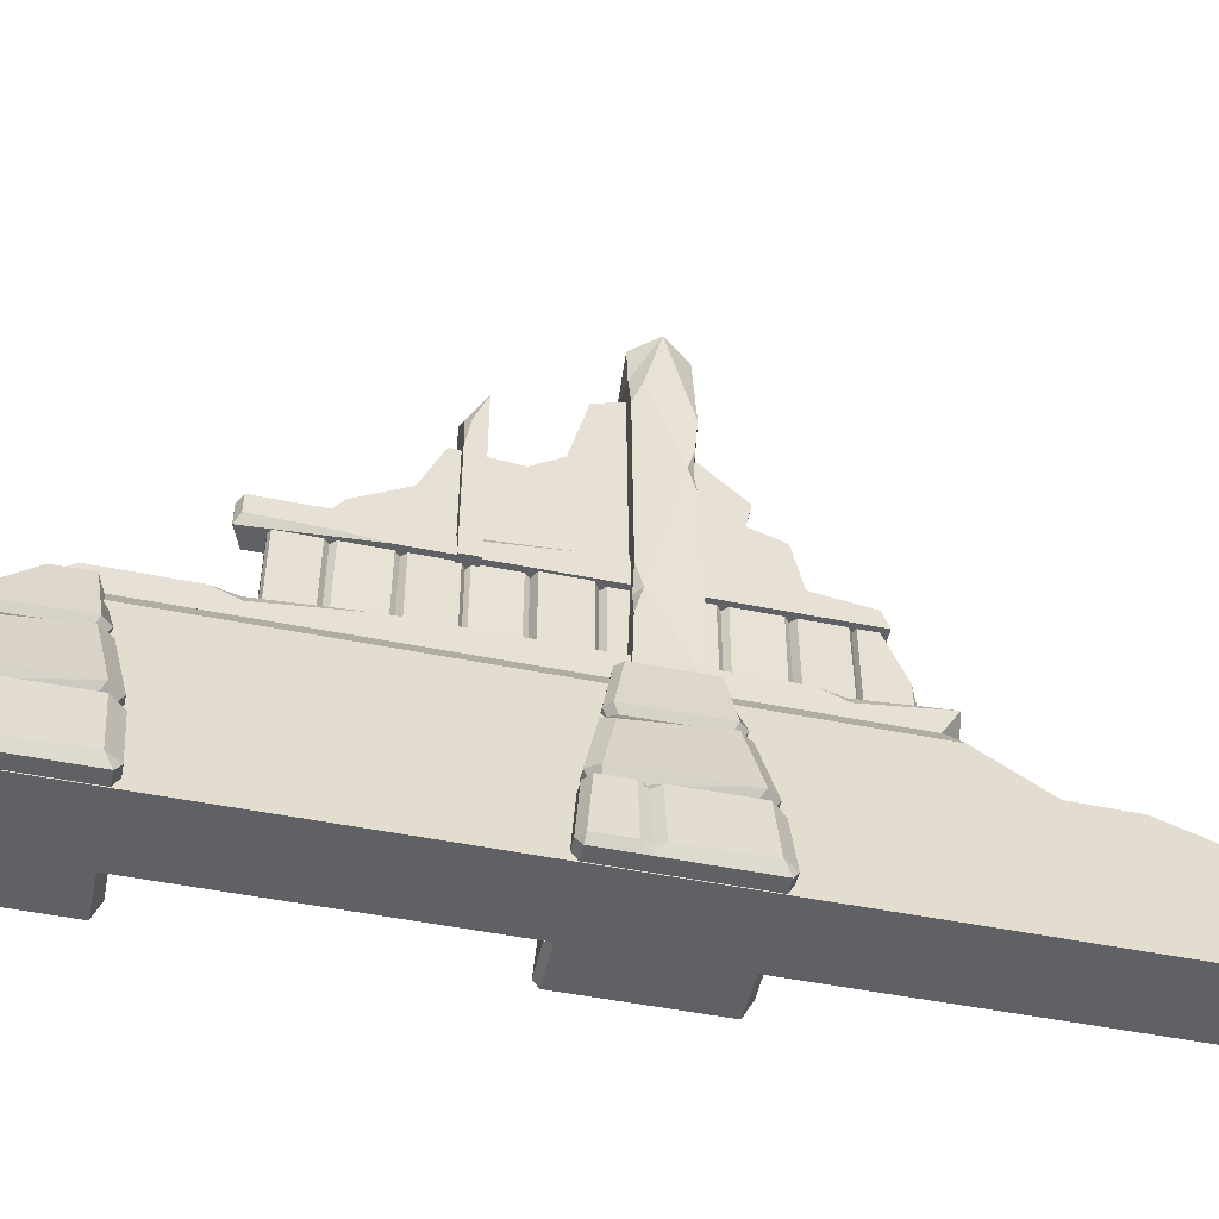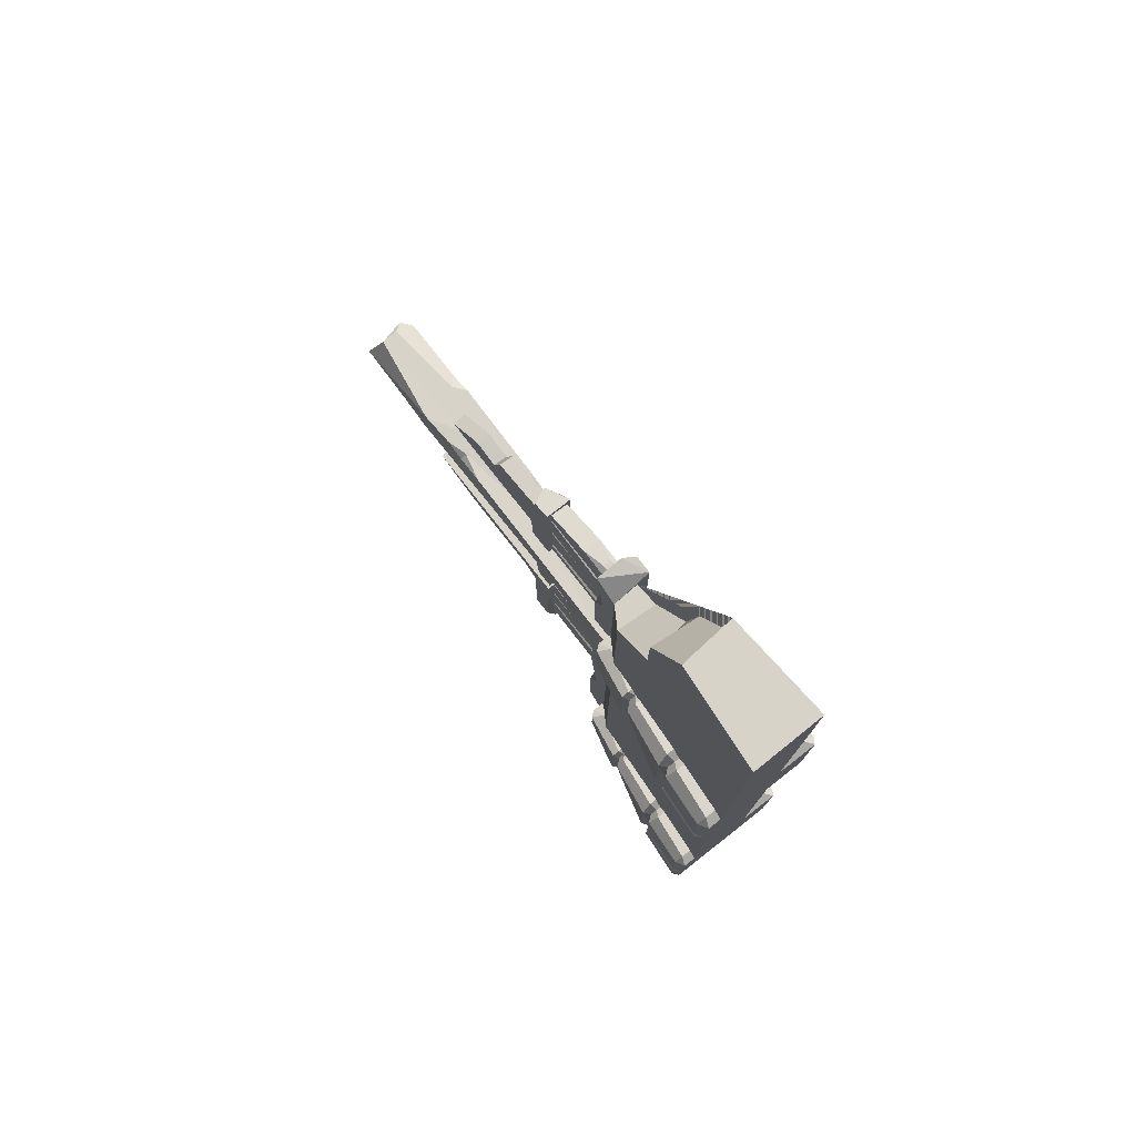
<metadata>
{"format":"obj","ext":"obj","renderer":"f3d","projection":"perspective","resolution":1024,"background":"white","views":[{"elev":-49.6,"azim":-102.6,"up":"+Y"},{"elev":76.9,"azim":-38.0,"up":"+Z"}]}
</metadata>
<code>
v 2.632 15.44 250
v 2.632 15.44 166.3
v -2.241 15.44 250
v -2.241 15.44 166.3
v -2.241 65.62 250
v -2.241 65.62 166.3
v 2.632 65.62 250
v 2.632 65.62 166.3
v 5.393 65.62 226.1
v -5.001 65.62 226.1
v -4.715 15.44 226.1
v 2.632 15.44 193.9
v -2.241 15.44 193.9
v -2.241 65.62 193.9
v 2.632 65.62 193.9
v 2.632 15.44 223.5
v 2.632 65.62 223.5
v -2.241 65.62 223.5
v -2.241 15.44 223.5
v 6.41 15.44 191.1
v -5.001 65.62 191.1
v 5.393 65.62 191.1
v 4.908 15.44 196.5
v -7.438 15.44 196.5
v -6.954 65.62 196.5
v 5.393 65.62 196.5
v 4.908 15.44 220.6
v 5.393 65.62 220.6
v -6.954 65.62 220.6
v -7.438 15.44 220.6
v 5.68 15.44 248.1
v 5.393 65.62 248.1
v -5.002 65.62 248.1
v -3.985 15.44 168.3
v -5.002 65.62 168.3
v 5.393 65.62 168.3
v -4.744 15.44 248.1
v 6.309 15.44 168.3
v -4.072 15.44 191.1
v 5.665 15.44 226.1
v -2.241 15.44 83.14
v 2.632 15.44 83.14
v 2.632 65.62 83.14
v -2.241 65.62 83.14
v -5.002 65.62 106.5
v 5.393 65.62 106.5
v 5.106 15.44 106.5
v -2.241 15.44 138.7
v 2.632 15.44 138.7
v 2.632 65.62 138.7
v -2.241 65.62 138.7
v -2.241 15.44 109
v -2.241 65.62 109
v 2.632 65.62 109
v 2.632 15.44 109
v -6.018 15.44 141.5
v 5.393 65.62 141.5
v -5.001 65.62 141.5
v -4.517 15.44 136.1
v 7.83 15.44 136.1
v 7.344 65.62 136.1
v -5.002 65.62 136.1
v -4.517 15.44 112
v -5.002 65.62 112
v 7.344 65.62 112
v 7.83 15.44 112
v -5.289 15.44 84.44
v -5.002 65.62 84.44
v 5.393 65.62 84.44
v 4.376 15.44 164.3
v 5.393 65.62 164.3
v -5.002 65.62 164.3
v 5.136 15.44 84.44
v -5.918 15.44 164.3
v 4.462 15.44 141.5
v -5.274 15.44 106.5
v -4.487 204 250
v 4.487 204 250
v -4.487 76.26 250
v 4.487 76.26 250
v -4.487 191.9 218.3
v -4.487 76.26 101.2
v -4.487 150.2 208.2
v -4.487 141.6 155.4
v -4.487 111.3 142.7
v -4.487 94.16 114.1
v 4.487 191.9 220.9
v 4.487 76.26 102.5
v 4.487 149.5 210
v 4.487 135 157.2
v 4.487 109.8 145
v 4.487 89.89 119.1
v -4.487 138.1 190.9
v 4.487 135.1 190.7
v -10.36 177 172
v -10.36 64.03 172
v -10.36 64.03 161.5
v 10.36 64.03 172
v 10.36 64.03 161.5
v 10.36 186.2 172
v 10.36 177.8 161.5
v -10.36 138.1 161.5
v -10.36 157.4 164.6
v -5.992 160.6 161.5
v 10.36 136 172
v 10.36 170.5 168.5
v 2.66 166.7 172
v -1.449 64.03 161.5
v -1.31 64.03 172
v -0.004639 118.9 161.5
v 0.2007 121.7 172
v -12.1 15.85 11.02
v -12.1 0 -9.506
v -12.1 15.85 250
v -12.1 0 250
v 12.1 15.85 250
v 12.1 0 250
v 12.1 15.85 0
v 12.1 0 -9.506
v -12.1 15.85 61.71
v -12.1 15.85 131.6
v -8.707 15.85 76.35
v -12.1 9.48 77.03
v 12.1 15.85 180.3
v 12.1 15.85 89.84
v 4.982 15.85 166
v 12.1 11.23 166.9
v -3.648 15.85 61.8
v -8.363 65.22 250
v -8.363 81.06 250
v -8.363 81.06 71.48
v 8.364 65.22 73.43
v 8.364 65.22 250
v 8.364 81.06 250
v -8.363 81.06 214.2
v -8.363 81.06 136.4
v -4.811 81.06 151.4
v -8.363 76.37 168.8
v 8.364 81.06 79.47
v 8.364 81.06 149
v 3.919 81.06 118
v 8.364 76.75 106.5
v -8.363 68 109
v -8.363 65.22 134.4
v -8.363 69.18 71.48
v -4.181 65.22 68.39
v -2.404 81.06 68.39
v 8.364 72.28 73.43
v 0.000488 81.06 250
v -12.11 0 250
v 3.959 0 250
v 13.2 -125 250
v 13.2 -125 500
v -30.93 -125.5 500
v -20.73 -13.56 250
v -30.93 -125.5 250
v 3.959 0 370.5
v -12.11 0 365
v -20.73 -13.56 371
v -25.34 -64.22 500
v 8.497 -61.37 500
v -23.19 -40.61 407.3
v -23.22 -40.95 442.9
v 8.448 -60.71 467.9
v 7.186 -43.63 441.2
v 6.653 -36.43 400.3
v 5.066 -14.97 370.6
v -39.43 -125 38.87
v -37.19 -119.1 42.07
v -42.63 -118.5 34.39
v 42.63 -121 34.94
v 34.1 -118.7 43.19
v 39.43 -125 38.87
v -23.87 -1.603 19.68
v -16.75 -5.925 23.38
v -19.72 1.768 19.12
v 19.72 1.768 19.12
v 20.27 -1.603 23.27
v 23.87 -1.603 19.68
v -28.38 -26.68 -25.14
v -9.02 -8.797 -9.822
v 23.17 -19.03 -27.6
v 19.21 1.768 -4.079
v 25.97 -18.71 -20.78
v -42.63 -121 -39.56
v -37.32 -119.8 -43.18
v -39.43 -125 -39.99
v 39.43 -125 -39.99
v 39 -121 -43.18
v 42.63 -119.8 -39.56
v -39.83 -86.03 32.25
v -33.3 -87.26 39.98
v 36.02 -86.59 39.24
v 39.83 -86.59 32.68
v 39.84 -86.33 -36.03
v 35.99 -86.61 -40.44
v -34.67 -86.35 -40.43
v -39.84 -86.61 -36.58
v -34.78 -81.98 28.1
v -30.16 -82.5 34.2
v 31.42 -83.74 34.18
v 34.78 -83.76 28.47
v 34.79 -82.95 -31.44
v 31.39 -83.82 -35.38
v -30.25 -83.02 -35.38
v -34.79 -83.82 -31.98
v -38.68 -78.05 31.34
v -31.62 -76.63 38.53
v 34.88 -78.85 38.08
v 38.68 -78.86 31.74
v 38.69 -78.49 -34.76
v 34.84 -78.89 -39.28
v -33.61 -78.52 -39.28
v -38.19 -78.89 -32.82
v -32.12 -41.11 23.46
v -26.61 -41.11 30.5
v 24.96 -41.62 32.02
v 31.07 -41.58 25.54
v 31.09 -41.32 -26.41
v 27.25 -41.73 -31.69
v -26.65 -41.35 -31.69
v -29.06 -42.36 -25.24
v -26.8 -36.67 21.82
v -22.92 -37.01 26.23
v 23.55 -37.4 26.21
v 26.8 -37.41 21.97
v 26.83 -37.2 -22.69
v 23.43 -37.56 -27.42
v -22.96 -37.23 -27.42
v -26.83 -37.56 -24.02
v -29.6 -32.8 24.2
v -25.28 -33.13 29.04
v 21.69 -28.75 29.01
v 29.6 -33.46 24.35
v 29.63 -33.3 -24.81
v 25.79 -33.62 -30.23
v -25.32 -33.32 -30.23
v -29.63 -33.62 -26.39
v -34.79 -83.49 -15.21
v -39.84 -86.52 -19.66
v -42.63 -120.5 -19.71
v -39.43 -125 -14.32
v -42.63 -120.2 -9.226
v -39.84 -86.44 -9.788
v -37.31 -88.01 -14.57
v -39.84 -118.8 -14.02
v 6.813 -37.79 26.21
v 0.7607 -41.84 31.44
v 11.11 -41.94 31.75
v 2.314 -77.62 38.25
v 12.41 -77.95 38.18
v 9.146 -82.95 34.19
v 6.602 -44.32 28.2
v 8.278 -75.41 33.89
v -19.72 1.768 3.3
v -23.88 -1.681 -0.1279
v 23.9 -1.753 7.674
v -24.67 -29.41 -29.51
v -39.43 -125 288.9
v -37.19 -119.1 292.1
v -42.63 -118.5 284.4
v 42.63 -121 284.9
v 34.1 -118.7 293.2
v 39.43 -125 288.9
v -23.87 -1.603 269.7
v -16.75 -5.925 273.4
v -19.72 1.768 269.1
v 19.72 1.768 269.1
v 20.27 -1.603 273.3
v 23.87 -1.603 269.7
v -23.91 -1.828 229.3
v -19.72 1.768 229.7
v -20.07 -1.828 225.5
v 20.08 -1.828 225.5
v 18.75 1.768 232.5
v 23.91 -1.828 231.5
v -42.63 -121 210.4
v -37.32 -119.8 206.8
v -39.43 -125 210
v 39.43 -125 210
v 39 -121 206.8
v 42.63 -119.8 210.4
v -39.83 -86.03 282.2
v -33.3 -87.26 290
v 36.02 -86.59 289.2
v 39.83 -86.59 282.7
v 39.84 -86.33 214
v 35.99 -86.61 209.6
v -34.67 -86.35 209.6
v -39.84 -86.61 213.4
v -34.78 -81.98 278.1
v -30.16 -82.5 284.2
v 31.42 -83.74 284.2
v 34.78 -83.76 278.5
v 34.79 -82.95 218.6
v 31.39 -83.82 214.6
v -30.25 -83.02 214.6
v -34.79 -83.82 218
v -38.68 -78.05 281.3
v -31.62 -76.63 288.5
v 34.88 -78.85 288.1
v 38.68 -78.86 281.7
v 38.69 -78.49 215.2
v 34.84 -78.89 210.7
v -33.61 -78.52 210.7
v -38.19 -78.89 217.2
v -32.12 -41.11 273.5
v -26.61 -41.11 280.5
v 24.96 -41.62 282
v 31.07 -41.58 275.5
v 31.09 -41.32 223.6
v 27.25 -41.73 218.3
v -26.65 -41.35 218.3
v -29.06 -42.36 224.8
v -26.8 -36.67 271.8
v -22.92 -37.01 276.2
v 23.55 -37.4 276.2
v 26.8 -37.41 272
v 26.83 -37.2 227.3
v 23.43 -37.56 222.6
v -22.96 -37.23 222.6
v -26.82 -37.56 226
v -29.6 -32.8 274.2
v -25.28 -33.13 279
v 21.69 -28.75 279
v 29.6 -33.46 274.4
v 29.63 -33.3 225.2
v 25.79 -33.62 219.8
v -25.32 -33.32 219.8
v -29.63 -33.62 223.6
v -34.79 -83.49 234.8
v -39.84 -86.52 230.3
v -42.63 -120.5 230.3
v -39.43 -125 235.7
v -42.63 -120.2 240.8
v -39.84 -86.44 240.2
v -37.31 -88.01 235.4
v -39.84 -118.8 236
v 6.814 -37.79 276.2
v 0.761 -41.84 281.4
v 11.11 -41.94 281.7
v 2.314 -77.62 288.3
v 12.41 -77.95 288.2
v 9.146 -82.95 284.2
v 6.602 -44.32 278.2
v 8.278 -75.41 283.9
v -12.11 0 0.000977
v -12.11 0 250
v 3.959 0 0.000977
v 3.959 0 250
v 13.2 -125 0.000977
v 13.2 -125 250
v -30.93 -125.5 250
v -20.73 -13.56 250
v -20.73 -13.56 0.000977
v -30.93 -125.5 0.000977
v -4.487 76.26 250
v 4.487 76.26 250
v -4.487 179.2 250
v 4.487 179.3 250
v -4.487 76.26 315.7
v 4.487 76.26 316.6
v -4.487 139.1 291.6
v 4.487 139.2 292
v -4.487 116 307.5
v 4.487 115.3 308.5
v -4.487 122.8 288.3
v 4.487 122.2 288.8
v -8.364 65.22 348.8
v -8.364 65.22 250
v -8.364 81.06 250
v 8.363 65.22 250
v 8.363 81.06 250
v 8.363 65.22 348.8
v 1.776 81.06 343.4
v -8.364 81.06 313.8
v -8.364 76.37 344.9
v 8.363 81.06 275.1
v 3.918 81.06 312.1
v 8.363 76.75 328.2
v 1.402 81.06 250
v 1.104 65.22 250
v -0.2917 65.22 348.8
v -2.41 15.44 333.1
v 2.829 15.44 333.1
v 2.829 65.62 333.1
v -2.41 65.62 333.1
v -5.378 35.34 356.5
v 5.797 35.34 356.5
v 5.489 15.44 356.5
v -2.41 15.44 359
v -2.41 21.95 359
v 2.829 21.95 359
v 2.829 15.44 359
v -5.686 15.44 334.4
v -5.378 65.62 334.4
v 5.797 65.62 334.4
v 5.521 15.44 334.4
v -5.671 15.44 356.5
v -2.41 15.44 250
v 2.829 15.44 250
v 2.829 65.62 250
v -2.41 65.62 250
v -5.378 65.62 273.3
v 5.797 65.62 273.3
v 5.489 15.44 273.3
v -2.41 15.44 305.5
v 2.829 15.44 305.5
v 2.829 65.62 305.5
v -2.41 65.62 305.5
v -2.41 15.44 275.9
v -2.41 65.62 275.9
v 2.829 65.62 275.9
v 2.829 15.44 275.9
v -6.471 15.44 308.4
v 5.797 65.62 308.4
v -5.378 65.62 308.4
v -4.856 15.44 303
v 8.417 15.44 303
v 7.896 65.62 303
v -5.378 65.62 303
v -4.856 15.44 278.8
v -5.378 65.62 278.8
v 7.896 65.62 278.8
v 8.417 15.44 278.8
v -5.686 15.44 251.3
v -5.378 65.62 251.3
v 5.797 65.62 251.3
v 4.704 15.44 331.2
v 5.797 65.62 331.2
v -5.378 65.62 331.2
v 5.521 15.44 251.3
v -6.363 15.44 331.2
v 4.797 15.44 308.4
v -5.671 15.44 273.3
v -5.679 15.44 344.9
v -5.378 65.62 344.6
v 5.797 65.62 344.4
v 5.506 15.44 344.7
v -12.1 15.85 250
v -12.1 0 250
v -12.1 15.85 373.9
v -12.1 0 364.3
v 12.1 0 378.5
v 12.1 15.85 250
v 12.1 0 250
v -12.1 15.85 311.7
v -8.708 15.85 326.3
v -12.1 9.48 327
v 12.1 15.85 339.8
v 4.982 15.85 377.9
v 12.1 11.23 378.8
v -0.1787 8.04 376.2
v 0.3164 0 250
v 0.7253 15.85 250
v 0.1152 15.85 359.6
v 0.4883 15.85 292.6
v -15.96 2e-06 234
v -15.96 2e-06 266
v -15.4 178.5 265.4
v 15.4 213 234.6
v 15.96 4.634 234
v 15.96 2e-06 266
v 14 113.4 264
v 14.52 82.48 264.5
v 14 98.54 259
v 9.998 99.28 264
v 14 187.7 236
v 14.52 157.5 235.5
v 9.561 170.5 236
v 14 171.1 240.5
v -14.52 40.06 235.5
v -14 73.94 236
v -9.295 57.3 236
v -14 58.5 240
v -14.52 127.5 264.5
v -14 158 264
v -14 145 260.4
v -10.21 145 264
v 7.143 2e-06 234
v -15.4 239.2 250.2
v -6.949 233.4 265.4
v -7.699 232.6 234.6
v -15.05 184.1 235
v -9.159 208.3 235
v -15.05 201.9 241
v -7.699 239.2 242.3
v 3.587 233.9 265.4
v 15.4 232.6 257.7
v 8.997 184.3 265
v 15.05 176.3 265
v 15.05 190.8 259.2
v 9.625 239.2 259.6
v -0.07275 189.5 235.2
v -1.762 102.5 236
v -1.8 41.67 235.4
v -1.811 2e-06 234
v -2.36 155.5 264.8
v -1.622 90.91 264.4
v -1.034 2e-06 266
f 30 29 25 24
f 7 5 3 1
f 31 40 9 32
f 33 10 11 37
f 14 21 39 13
f 12 20 22 15
f 16 17 9 40
f 10 18 19 11
f 21 35 34 39
f 20 38 36 22
f 25 14 13 24
f 23 12 15 26
f 16 27 28 17
f 18 29 30 19
f 7 1 31 32
f 3 5 33 37
f 35 6 4 34
f 2 8 36 38
f 27 23 26 28
f 66 65 61 60
f 67 76 45 68
f 69 46 47 73
f 50 57 75 49
f 48 56 58 51
f 52 53 45 76
f 46 54 55 47
f 57 71 70 75
f 56 74 72 58
f 61 50 49 60
f 59 48 51 62
f 52 63 64 53
f 54 65 66 55
f 44 41 67 68
f 42 43 69 73
f 71 8 2 70
f 4 6 72 74
f 63 59 62 64
f 41 44 43 42
f 79 80 78 77
f 81 83 79 77
f 87 81 77 78
f 91 80 88 92
f 82 86 92 88
f 86 85 91 92
f 85 84 90 91
f 84 93 94 90
f 83 81 87 89
f 79 83 93
f 79 85 86 82
f 94 80 91 90
f 78 80 89 87
f 94 93 83 89
f 79 93 84 85
f 89 80 94
f 96 103 102 97
f 96 97 108 109
f 98 99 106 105
f 104 101 99 110
f 107 95 96 111
f 103 104 102
f 100 107 106
f 106 107 105
f 95 103 96
f 104 110 108 97 102
f 106 101 100
f 106 99 101
f 107 111 109 98 105
f 100 95 107
f 101 95 100
f 101 104 95
f 95 104 103
f 109 108 99 98
f 108 110 99
f 109 111 96
f 112 113 123 120
f 114 115 117 116
f 127 117 119
f 113 119 117 115
f 126 122 121 114
f 121 122 123
f 123 122 120
f 125 126 127
f 127 126 124
f 123 115 114 121
f 123 113 115
f 126 114 116 124
f 128 112 120 122
f 126 128 122
f 127 119 118 125
f 116 117 127 124
f 118 119 113
f 118 128 126 125
f 118 112 128
f 118 113 112
f 146 144 143 145
f 133 142 140 134
f 133 134 149 129
f 135 137 138
f 138 137 136
f 141 142 139
f 140 142 141
f 129 130 135 138
f 137 149 134 140 141
f 137 141 131 136
f 132 142 133
f 133 129 144 132
f 129 138 143 144
f 145 143 131
f 139 148 147
f 132 148 139 142
f 146 145 131 147
f 131 141 139
f 146 147 148 132
f 131 139 147
f 131 143 138 136
f 132 144 146
f 130 149 137 135
f 129 149 130
f 150 151 152 156 155
f 153 154 156 152
f 150 158 157 151
f 159 158 150 155
f 154 160 163 162 159 155 156
f 161 160 154 153
f 157 167 166 165 164 161 153 152 151
f 159 162 166 167
f 162 163 165 166
f 163 160 164 165
f 164 160 161
f 159 167 157 158
f 242 243 246
f 169 168 173 172
f 231 232 175 174
f 171 173 188 190
f 233 234 179 178
f 174 176 255 256
f 176 175 178 177
f 177 179 257 183
f 180 181 258
f 181 183 182
f 187 186 189 188
f 175 232 233 178
f 176 177 183 255
f 237 258 182 236
f 242 188 173
f 179 234 235 184 257
f 168 169 170
f 171 172 173
f 174 175 176
f 177 178 179
f 182 183 184
f 185 186 187
f 188 189 190
f 170 169 192 191
f 193 192 169 172
f 172 171 194 193
f 195 194 171 190
f 196 195 190 189
f 186 197 196 189
f 198 197 186 185
f 243 244 245 246
f 191 192 200 199
f 201 252 193
f 193 194 202 201
f 203 202 194 195
f 204 203 195 196
f 197 205 204 196
f 206 205 197 198
f 244 239 245
f 199 200 208 207
f 252 251 254
f 201 202 210 209
f 211 210 202 203
f 212 211 203 204
f 205 213 212 204
f 214 213 205 206
f 207 214 239
f 207 208 216 215
f 251 249 253 254
f 209 210 218 217
f 219 218 210 211
f 220 219 211 212
f 213 221 220 212
f 222 221 213 214
f 215 222 214 207
f 215 216 224 223
f 249 247 253
f 217 218 226 225
f 227 226 218 219
f 228 227 219 220
f 221 229 228 220
f 230 229 221 222
f 223 230 222 215
f 223 224 232 231
f 233 247 225
f 225 226 234 233
f 235 234 226 227
f 236 235 227 228
f 229 237 236 228
f 238 237 229 230
f 231 238 230 223
f 239 214 206
f 207 239 199
f 240 239 206 198
f 241 240 198 185
f 242 241 185 187
f 187 188 242
f 242 173 168
f 168 170 243 242
f 191 244 243 170
f 199 239 244 191
f 245 239 240
f 246 245 240 241
f 242 246 241
f 247 232 224
f 233 232 247
f 248 247 224 216
f 250 248 216 208
f 252 250 208 200
f 209 251 252 201
f 217 249 251 209
f 225 247 249 217
f 253 247 248
f 254 253 248 250
f 252 254 250
f 193 252 192
f 192 252 200
f 256 255 181 180
f 183 257 184
f 180 258 237 238
f 182 184 235 236
f 255 183 181
f 182 258 181
f 256 180 238 231 174
f 334 335 338
f 260 259 264 263
f 323 324 266 265
f 262 264 280 282
f 325 326 270 269
f 265 267 272 271
f 267 266 269 268
f 268 270 276 275
f 271 273 329 330
f 273 272 275 274
f 274 276 327 328
f 279 278 281 280
f 266 324 325 269
f 267 268 275 272
f 329 273 274 328
f 334 280 264
f 270 326 327 276
f 271 330 323 265
f 259 260 261
f 262 263 264
f 265 266 267
f 268 269 270
f 271 272 273
f 274 275 276
f 277 278 279
f 280 281 282
f 261 260 284 283
f 285 284 260 263
f 263 262 286 285
f 287 286 262 282
f 288 287 282 281
f 278 289 288 281
f 290 289 278 277
f 335 336 337 338
f 283 284 292 291
f 293 344 285
f 285 286 294 293
f 295 294 286 287
f 296 295 287 288
f 289 297 296 288
f 298 297 289 290
f 336 331 337
f 291 292 300 299
f 344 343 346
f 293 294 302 301
f 303 302 294 295
f 304 303 295 296
f 297 305 304 296
f 306 305 297 298
f 299 306 331
f 299 300 308 307
f 343 341 345 346
f 301 302 310 309
f 311 310 302 303
f 312 311 303 304
f 305 313 312 304
f 314 313 305 306
f 307 314 306 299
f 307 308 316 315
f 341 339 345
f 309 310 318 317
f 319 318 310 311
f 320 319 311 312
f 313 321 320 312
f 322 321 313 314
f 315 322 314 307
f 315 316 324 323
f 325 339 317
f 317 318 326 325
f 327 326 318 319
f 328 327 319 320
f 321 329 328 320
f 330 329 321 322
f 323 330 322 315
f 331 306 298
f 299 331 291
f 332 331 298 290
f 333 332 290 277
f 334 333 277 279
f 279 280 334
f 334 264 259
f 259 261 335 334
f 283 336 335 261
f 291 331 336 283
f 337 331 332
f 338 337 332 333
f 334 338 333
f 339 324 316
f 325 324 339
f 340 339 316 308
f 342 340 308 300
f 344 342 300 292
f 301 343 344 293
f 309 341 343 301
f 317 339 341 309
f 345 339 340
f 346 345 340 342
f 344 346 342
f 285 344 284
f 284 344 292
f 347 348 350 349
f 347 349 351 356 355
f 353 354 355 356
f 350 352 351 349
f 348 354 353 352 350
f 348 347 355 354
f 352 353 356 351
f 367 357 361 365
f 360 364 368 358
f 358 357 359 360
f 357 367 363 359
f 362 358 368 366
f 359 363 364 360
f 363 367 368 364
f 367 365 366 368
f 365 361 362 366
f 369 377 370
f 370 371 381 382
f 374 380 375
f 371 379 381
f 382 383 369 370
f 377 375 376
f 379 380 378
f 375 380 379
f 370 377 376 371
f 375 379 376
f 372 373 378 380
f 372 380 374
f 374 375 377
f 383 377 369
f 381 379 378 373
f 382 381 373 372
f 374 383 382 372
f 374 377 383
f 376 379 371
f 395 436 437 396
f 397 438 439 398
f 391 392 388 399
f 389 393 394 390
f 387 384 395 396
f 385 386 397 398
f 425 424 420 419
f 403 402 401 400
f 426 435 404 427
f 428 405 406 432
f 409 416 434 408
f 407 415 417 410
f 411 412 404 435
f 405 413 414 406
f 416 430 429 434
f 415 433 431 417
f 420 409 408 419
f 418 407 410 421
f 411 422 423 412
f 413 424 425 414
f 403 400 426 427
f 401 402 428 432
f 430 386 385 429
f 384 387 431 433
f 422 418 421 423
f 392 391 394 393
f 437 436 399 388
f 439 438 389 390
f 437 388 389 438
f 389 388 392 393
f 440 441 449 447
f 442 443 453
f 452 444 446
f 445 446 454 455
f 441 454 443
f 451 456 442
f 442 448 449
f 449 448 447
f 450 451 452
f 452 451 444
f 449 443 442
f 449 441 443
f 451 442 453 444
f 445 455 457
f 445 457 456 451 450
f 452 446 445 450
f 453 443 444
f 455 454 441 440
f 443 454 446 444
f 442 456 448
f 457 455 440 447 448
f 456 457 448
f 458 459 475 472
f 480 462 463 500
f 465 500 463
f 464 467 466
f 468 471 470
f 470 471 469
f 466 467 465
f 475 474 472
f 473 474 475
f 476 479 478
f 478 479 477
f 475 459 476 478
f 466 462 469 471
f 466 465 463 462
f 497 459 458
f 496 497 458 472 474
f 495 496 474
f 482 481 460
f 487 483 481
f 470 494 485 461 468
f 494 495 474 473 484 485
f 475 478 486 484 473
f 460 486 478 477
f 488 489 493
f 486 485 484
f 481 483 485
f 492 471 468 461
f 483 487 493 489
f 493 487 482
f 482 498 490 488
f 498 464 491 490
f 464 466 471
f 487 481 482
f 493 482 488
f 492 490 491
f 488 490 492 489
f 481 486 460
f 461 485 483
f 492 461 489
f 470 495 494
f 462 496 495 470 469
f 462 480 497 496
f 481 485 486
f 483 489 461
f 480 459 497
f 491 464 471 492
f 460 498 482
f 479 498 460 477
f 479 499 498
f 459 499 479 476
f 459 500 499
f 480 500 459
f 498 499 467 464
f 499 500 465 467

</code>
